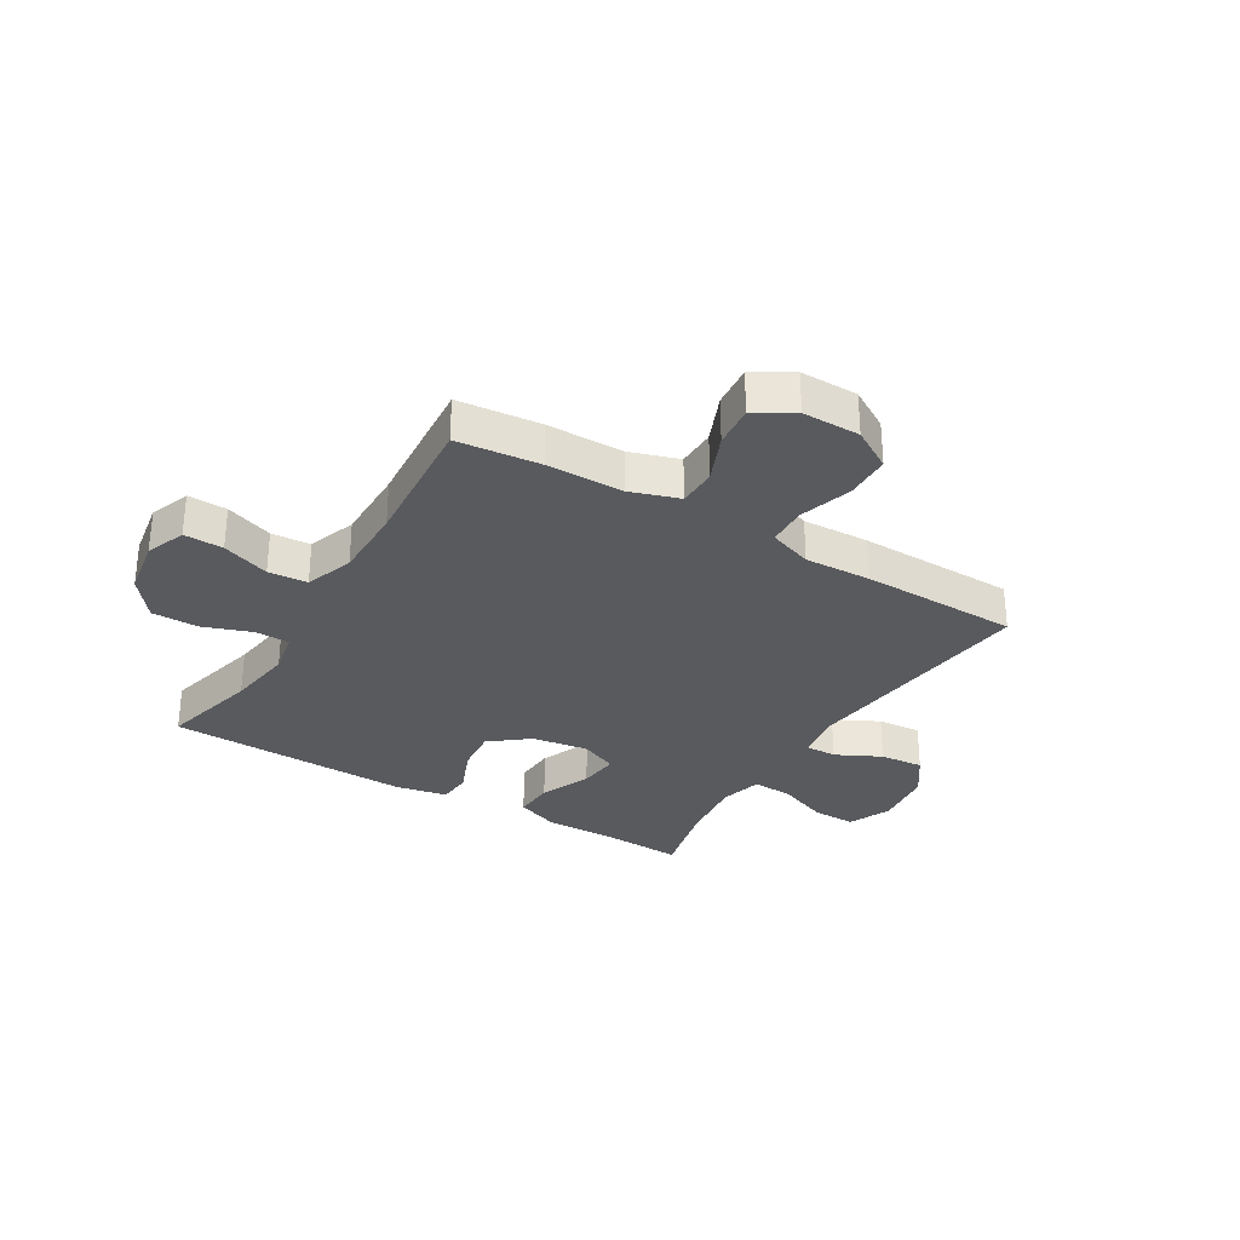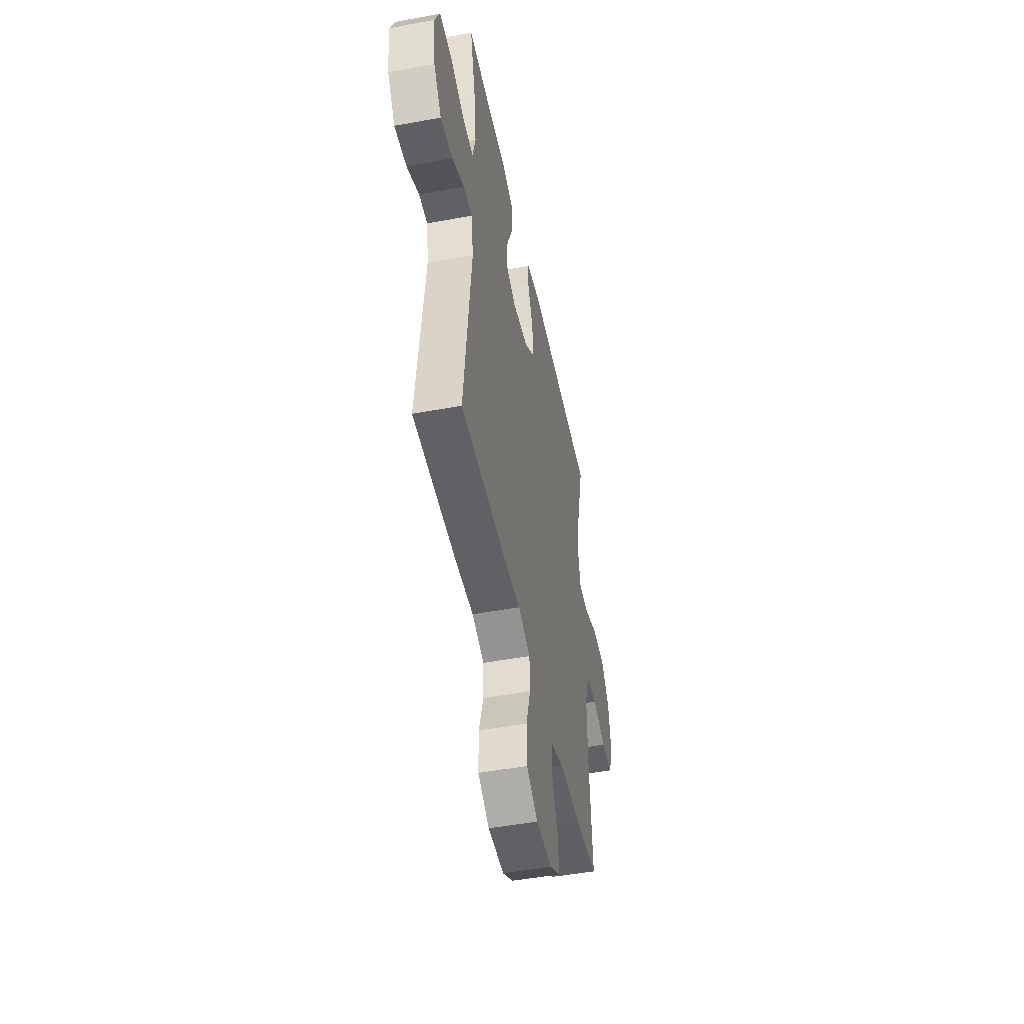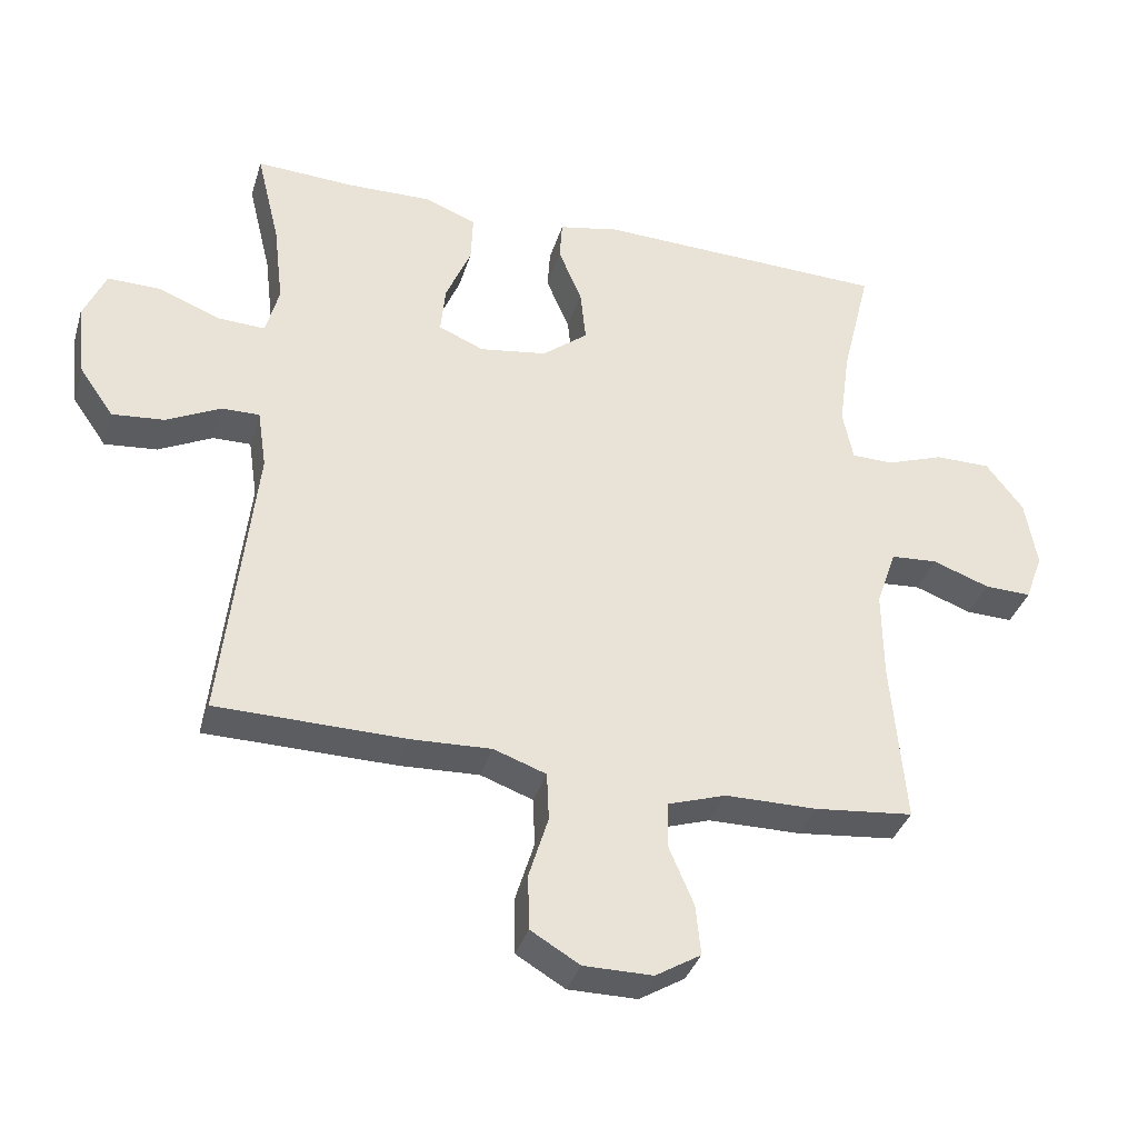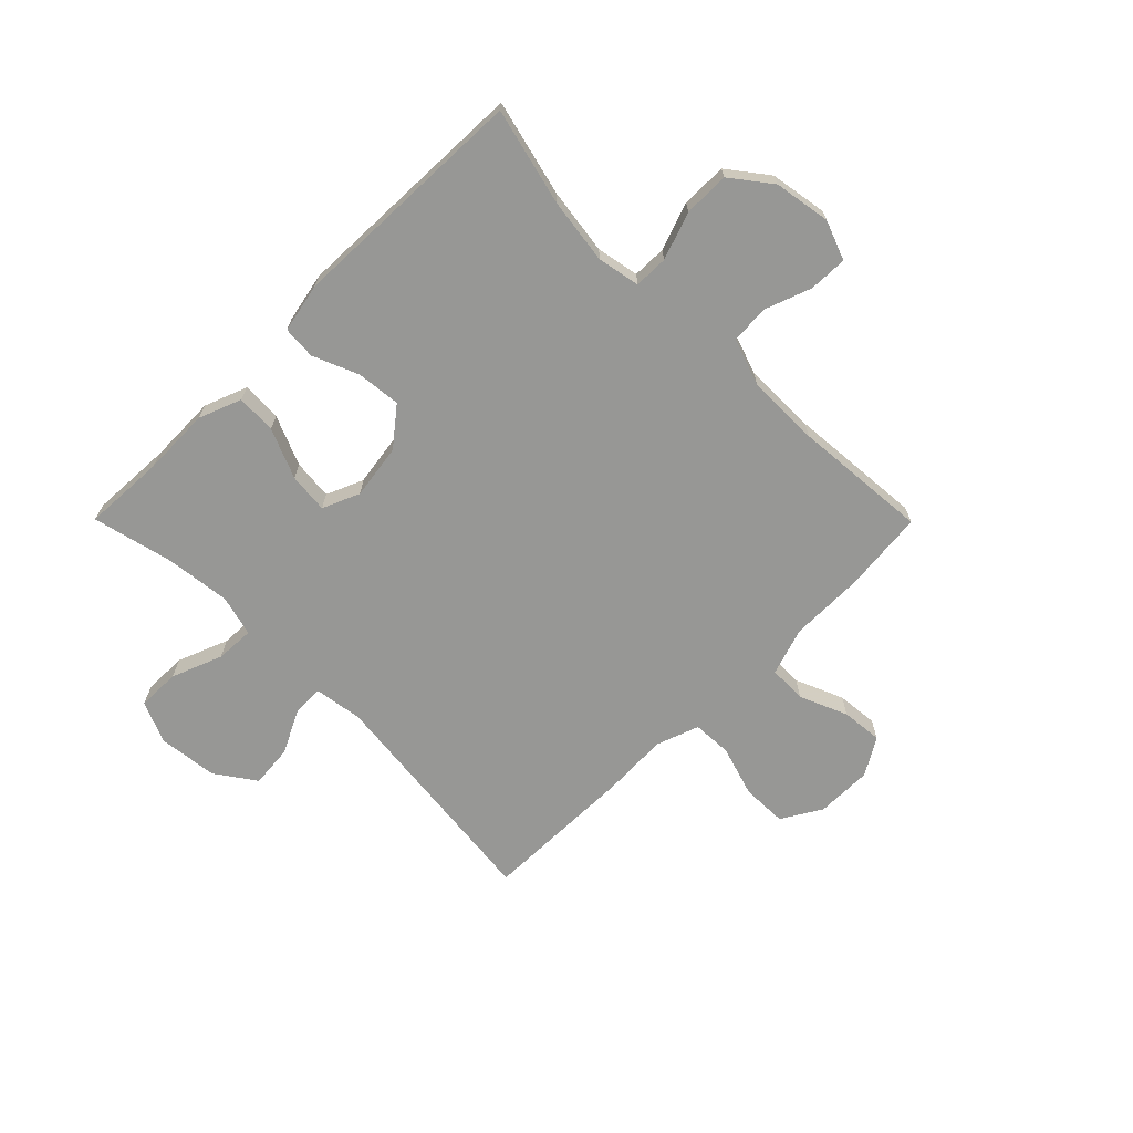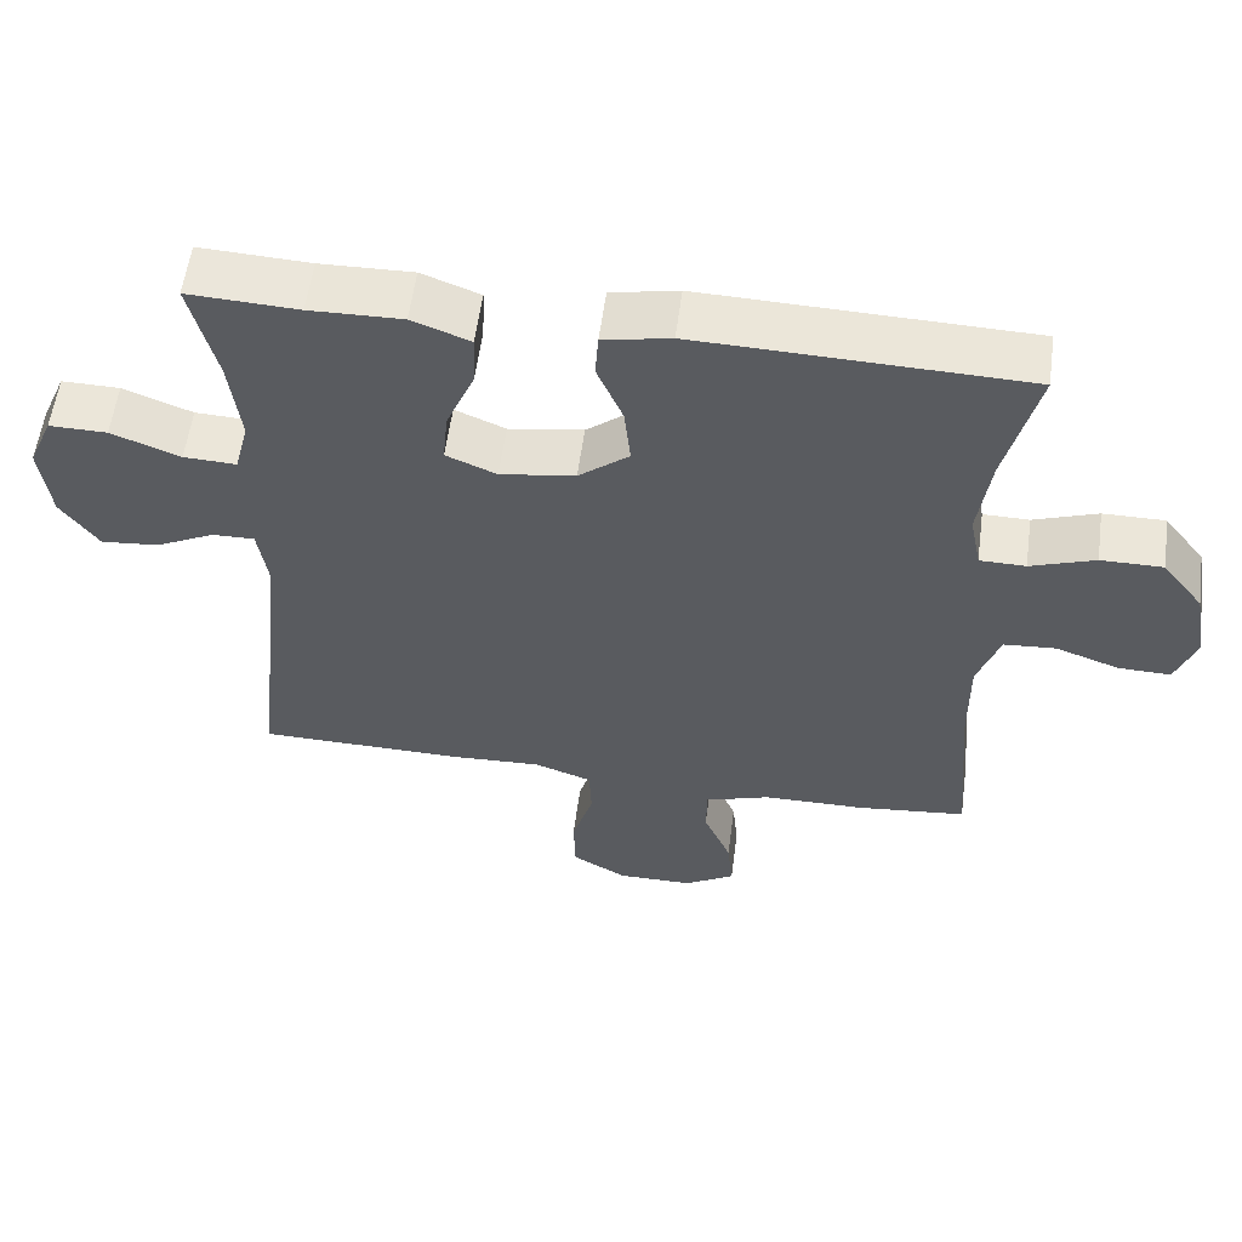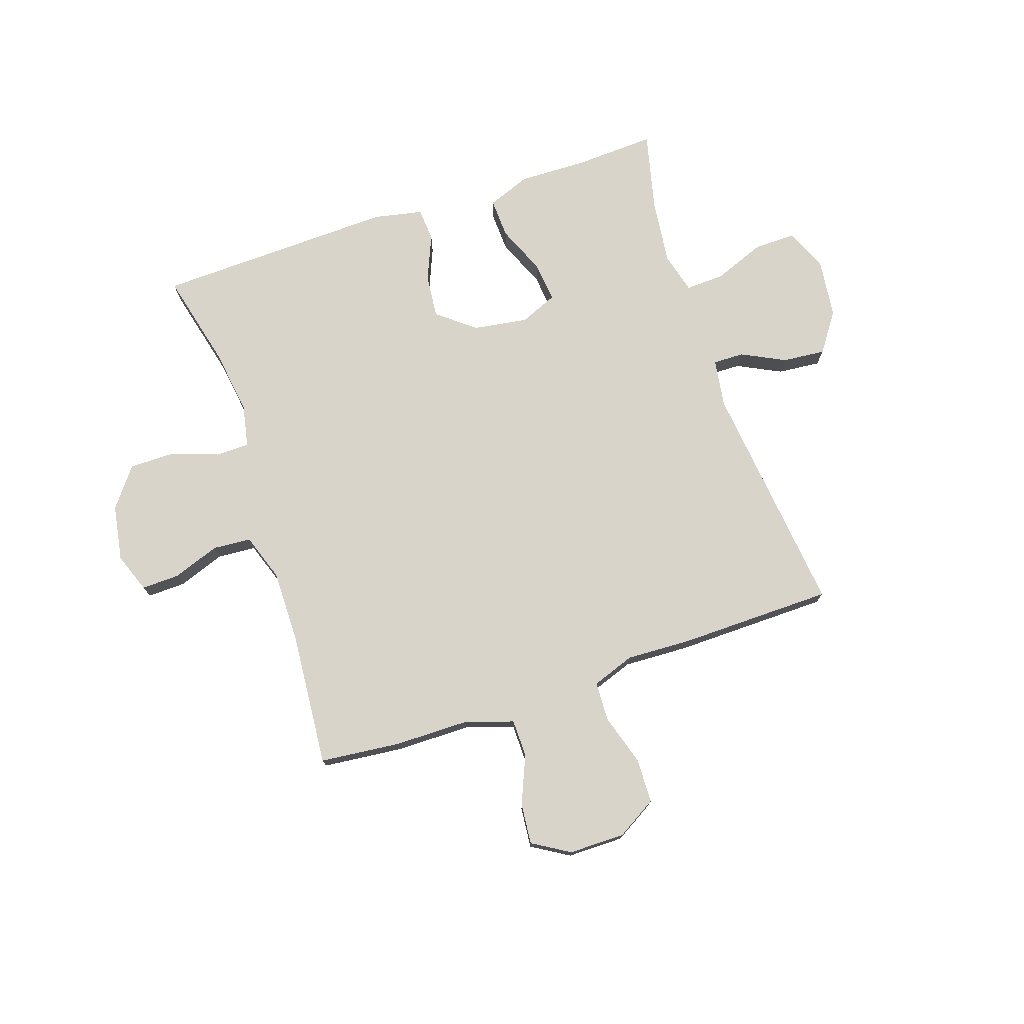
<metadata>
{"format":"obj","ext":"obj","renderer":"f3d","projection":"perspective","resolution":1024,"background":"white","views":[{"elev":-30.6,"azim":148.8,"up":"+Y"},{"elev":-48.6,"azim":-78.3,"up":"+Z"},{"elev":-36.1,"azim":-16.3,"up":"+Z"},{"elev":-68.1,"azim":44.8,"up":"+Y"},{"elev":57.3,"azim":7.6,"up":"+Z"},{"elev":75.2,"azim":161.4,"up":"+Y"}]}
</metadata>
<code>
v -0.5 0.07 -0.5
v -0.454 0.07 -0.081
v -0.467 0.07 0.005
v -0.522 0.07 0.004
v -0.6 0.07 -0.035
v -0.676 0.07 -0.042
v -0.725 0.07 0.028
v -0.738 0.07 0.134
v -0.706 0.07 0.208
v -0.63 0.07 0.207
v -0.54 0.07 0.172
v -0.471 0.07 0.169
v -0.452 0.07 0.242
v -0.466 0.07 0.359
v -0.5 0.07 0.5
v -0.356 0.07 0.493
v -0.235 0.07 0.496
v -0.159 0.07 0.467
v -0.162 0.07 0.396
v -0.199 0.07 0.308
v -0.206 0.07 0.237
v -0.14 0.07 0.209
v -0.042 0.07 0.224
v 0.024 0.07 0.277
v 0.016 0.07 0.355
v -0.018 0.07 0.436
v -0.014 0.07 0.495
v 0.074 0.07 0.513
v 0.5 0.07 0.5
v 0.458 0.07 0.328
v 0.442 0.07 0.212
v 0.457 0.07 0.137
v 0.517 0.07 0.136
v 0.601 0.07 0.166
v 0.682 0.07 0.166
v 0.736 0.07 0.096
v 0.753 0.07 -0.004
v 0.727 0.07 -0.074
v 0.659 0.07 -0.072
v 0.576 0.07 -0.042
v 0.508 0.07 -0.047
v 0.479 0.07 -0.131
v 0.48 0.07 -0.26
v 0.5 0.07 -0.5
v 0.356 0.07 -0.515
v 0.223 0.07 -0.516
v 0.138 0.07 -0.544
v 0.137 0.07 -0.611
v 0.173 0.07 -0.696
v 0.18 0.07 -0.769
v 0.114 0.07 -0.809
v 0.014 0.07 -0.809
v -0.057 0.07 -0.767
v -0.059 0.07 -0.687
v -0.031 0.07 -0.596
v -0.034 0.07 -0.526
v -0.11 0.07 -0.499
v -0.226 0.07 -0.504
v -0.5 0 -0.5
v -0.454 0 -0.081
v -0.467 0 0.005
v -0.522 0 0.004
v -0.6 0 -0.035
v -0.676 0 -0.042
v -0.725 0 0.028
v -0.738 0 0.134
v -0.706 0 0.208
v -0.63 0 0.207
v -0.54 0 0.172
v -0.471 0 0.169
v -0.452 0 0.242
v -0.466 0 0.359
v -0.5 0 0.5
v -0.356 0 0.493
v -0.235 0 0.496
v -0.159 0 0.467
v -0.162 0 0.396
v -0.199 0 0.308
v -0.206 0 0.237
v -0.14 0 0.209
v -0.042 0 0.224
v 0.024 0 0.277
v 0.016 0 0.355
v -0.018 0 0.436
v -0.014 0 0.495
v 0.074 0 0.513
v 0.5 0 0.5
v 0.458 0 0.328
v 0.442 0 0.212
v 0.457 0 0.137
v 0.517 0 0.136
v 0.601 0 0.166
v 0.682 0 0.166
v 0.736 0 0.096
v 0.753 0 -0.004
v 0.727 0 -0.074
v 0.659 0 -0.072
v 0.576 0 -0.042
v 0.508 0 -0.047
v 0.479 0 -0.131
v 0.48 0 -0.26
v 0.5 0 -0.5
v 0.356 0 -0.515
v 0.223 0 -0.516
v 0.138 0 -0.544
v 0.137 0 -0.611
v 0.173 0 -0.696
v 0.18 0 -0.769
v 0.114 0 -0.809
v 0.014 0 -0.809
v -0.057 0 -0.767
v -0.059 0 -0.687
v -0.031 0 -0.596
v -0.034 0 -0.526
v -0.11 0 -0.499
v -0.226 0 -0.504
f 57 58 1 2
f 56 57 2 3
f 52 53 54 55
f 52 55 56
f 51 52 56
f 48 49 50 51
f 47 48 51 56
f 46 47 56 3
f 43 44 45 46
f 42 43 46 3
f 37 38 39 40
f 37 40 41
f 36 37 41
f 33 34 35 36
f 32 33 36 41
f 27 28 29 30
f 25 26 27 30
f 24 25 30 31
f 23 24 31 32
f 17 18 19 20
f 16 17 20 21
f 14 15 16 21
f 13 14 21
f 12 13 21 22
f 8 9 10 11
f 8 11 12
f 7 8 12 22
f 4 5 6 7
f 3 4 7 22
f 23 32 41 42
f 3 22 23 42
f 60 59 116 115
f 61 60 115 114
f 113 112 111 110
f 114 113 110
f 114 110 109
f 109 108 107 106
f 114 109 106 105
f 61 114 105 104
f 104 103 102 101
f 61 104 101 100
f 98 97 96 95
f 99 98 95
f 99 95 94
f 94 93 92 91
f 99 94 91 90
f 88 87 86 85
f 88 85 84 83
f 89 88 83 82
f 90 89 82 81
f 78 77 76 75
f 79 78 75 74
f 79 74 73 72
f 79 72 71
f 80 79 71 70
f 69 68 67 66
f 70 69 66
f 80 70 66 65
f 65 64 63 62
f 80 65 62 61
f 100 99 90 81
f 100 81 80 61
f 1 59 60 2
f 2 60 61 3
f 3 61 62 4
f 4 62 63 5
f 5 63 64 6
f 6 64 65 7
f 7 65 66 8
f 8 66 67 9
f 9 67 68 10
f 10 68 69 11
f 11 69 70 12
f 12 70 71 13
f 13 71 72 14
f 14 72 73 15
f 15 73 74 16
f 16 74 75 17
f 17 75 76 18
f 18 76 77 19
f 19 77 78 20
f 20 78 79 21
f 21 79 80 22
f 22 80 81 23
f 23 81 82 24
f 24 82 83 25
f 25 83 84 26
f 26 84 85 27
f 27 85 86 28
f 28 86 87 29
f 29 87 88 30
f 30 88 89 31
f 31 89 90 32
f 32 90 91 33
f 33 91 92 34
f 34 92 93 35
f 35 93 94 36
f 36 94 95 37
f 37 95 96 38
f 38 96 97 39
f 39 97 98 40
f 40 98 99 41
f 41 99 100 42
f 42 100 101 43
f 43 101 102 44
f 44 102 103 45
f 45 103 104 46
f 46 104 105 47
f 47 105 106 48
f 48 106 107 49
f 49 107 108 50
f 50 108 109 51
f 51 109 110 52
f 52 110 111 53
f 53 111 112 54
f 54 112 113 55
f 55 113 114 56
f 56 114 115 57
f 57 115 116 58
f 58 116 59 1

</code>
